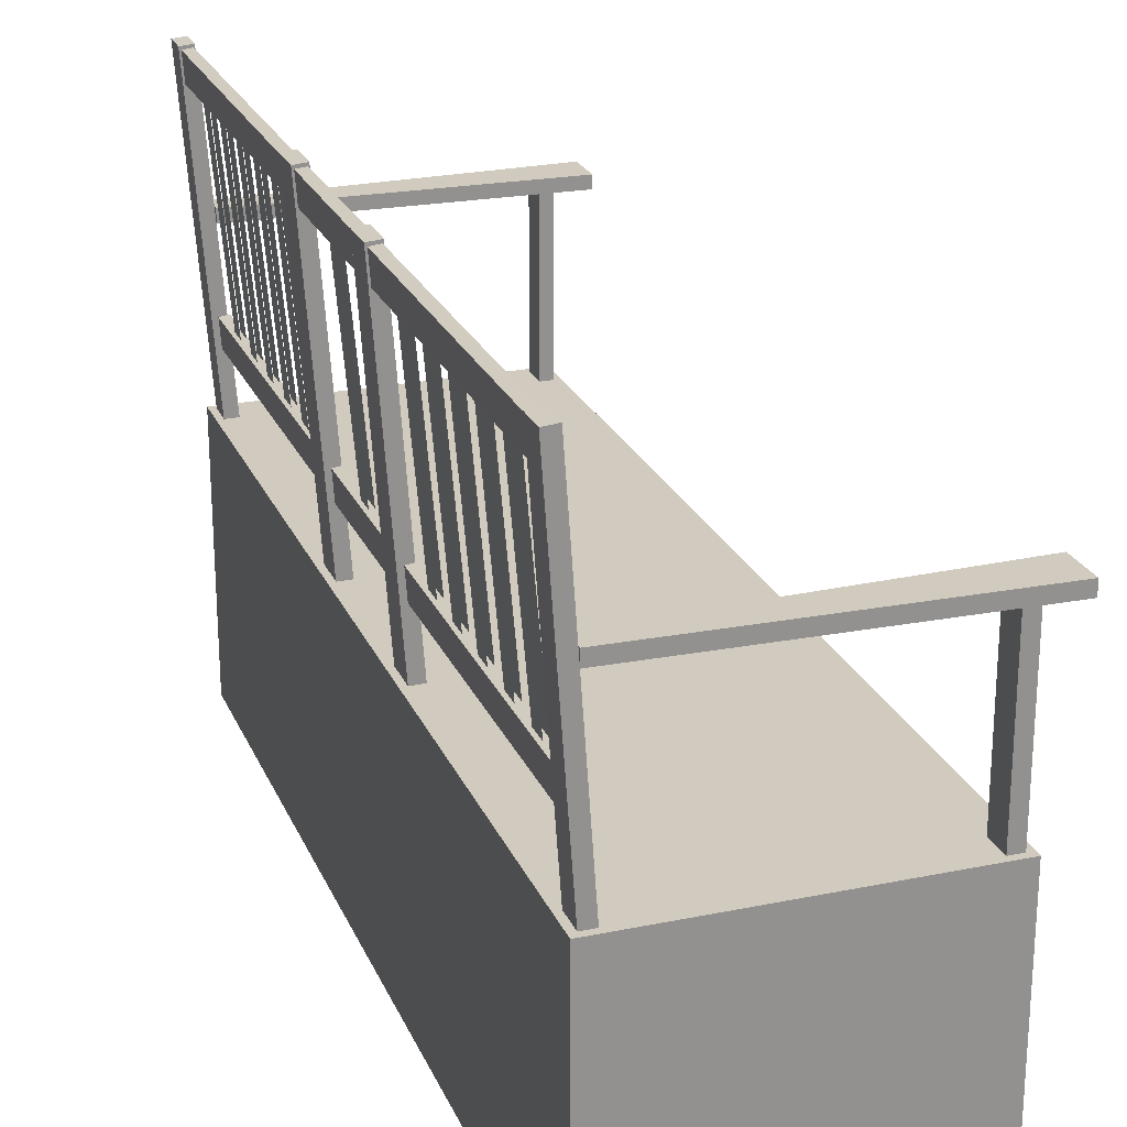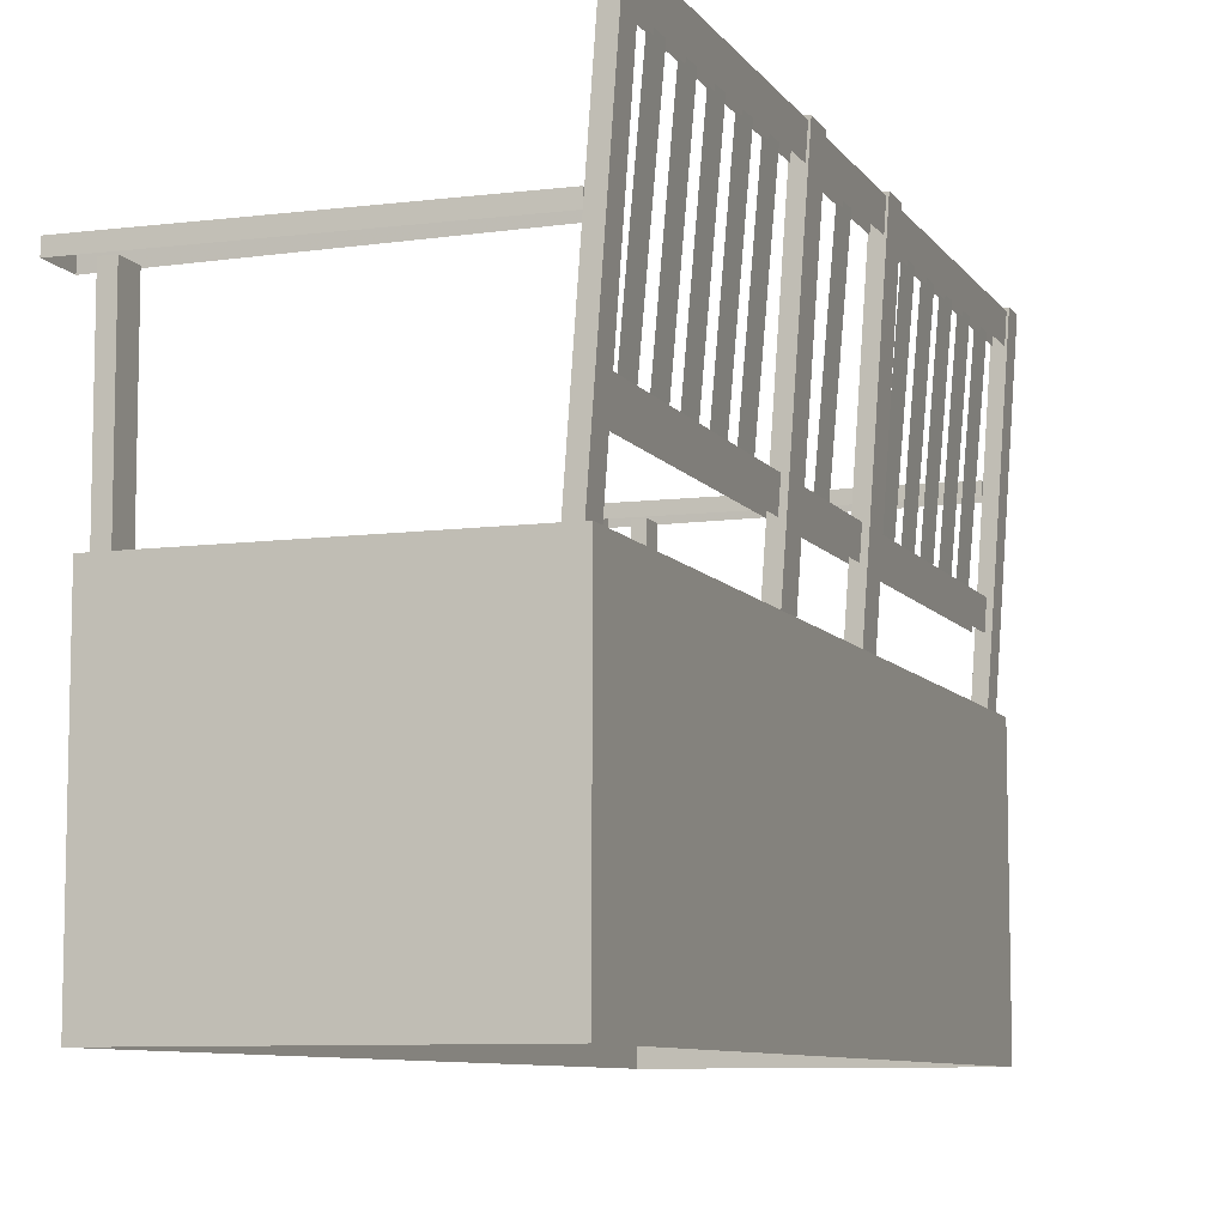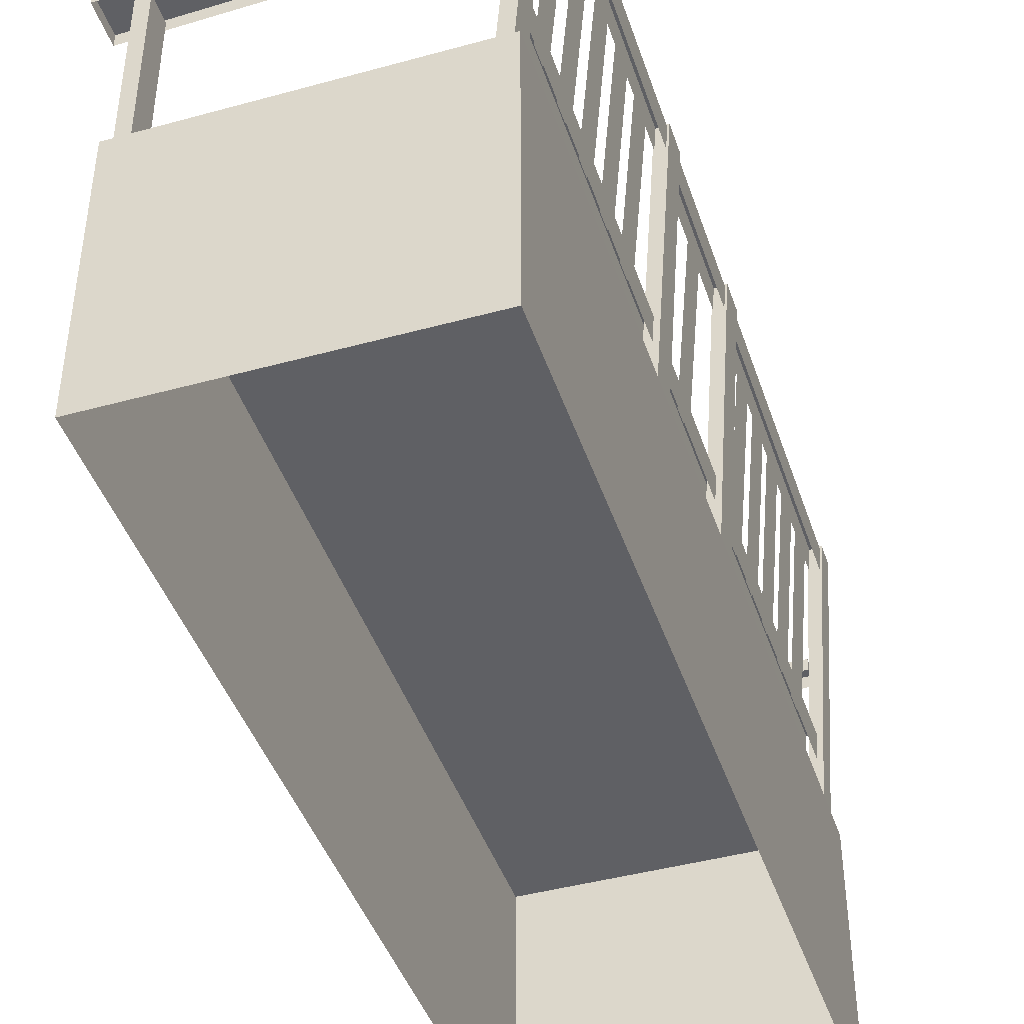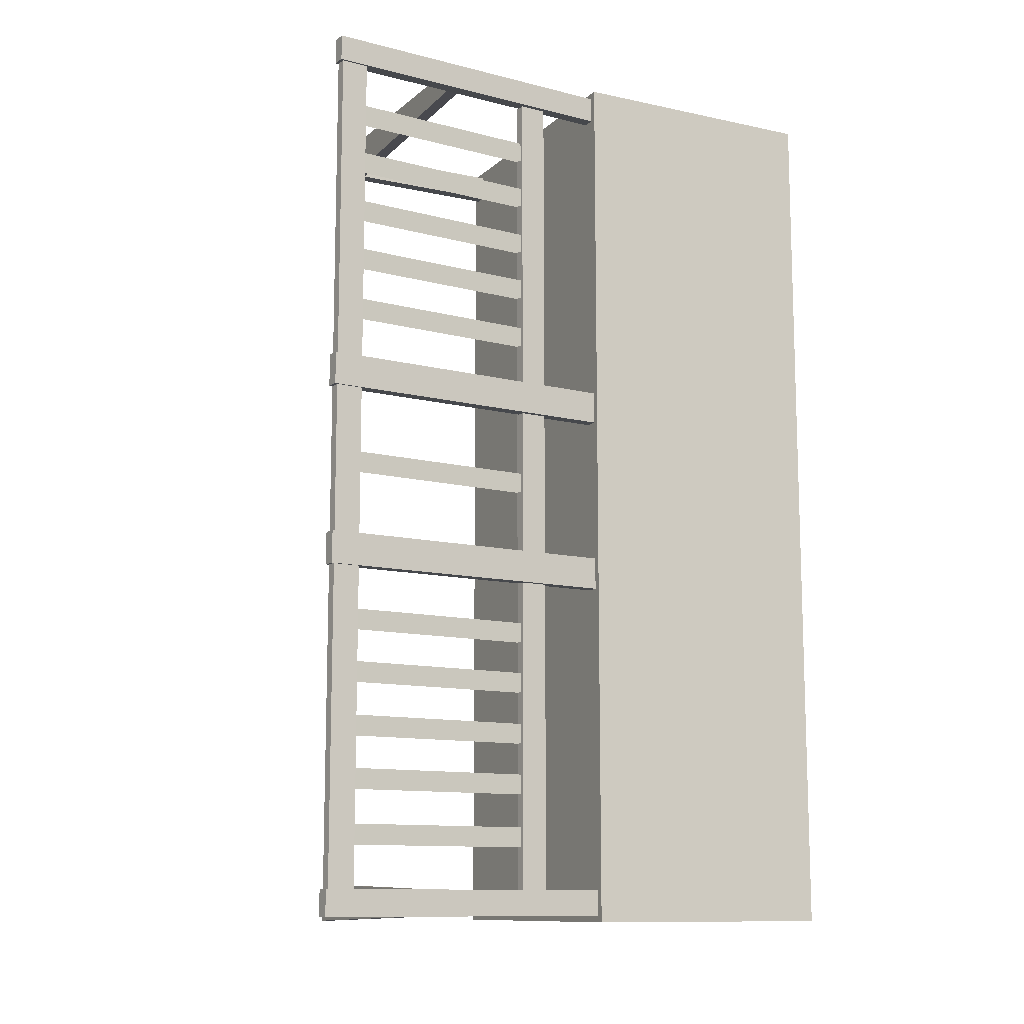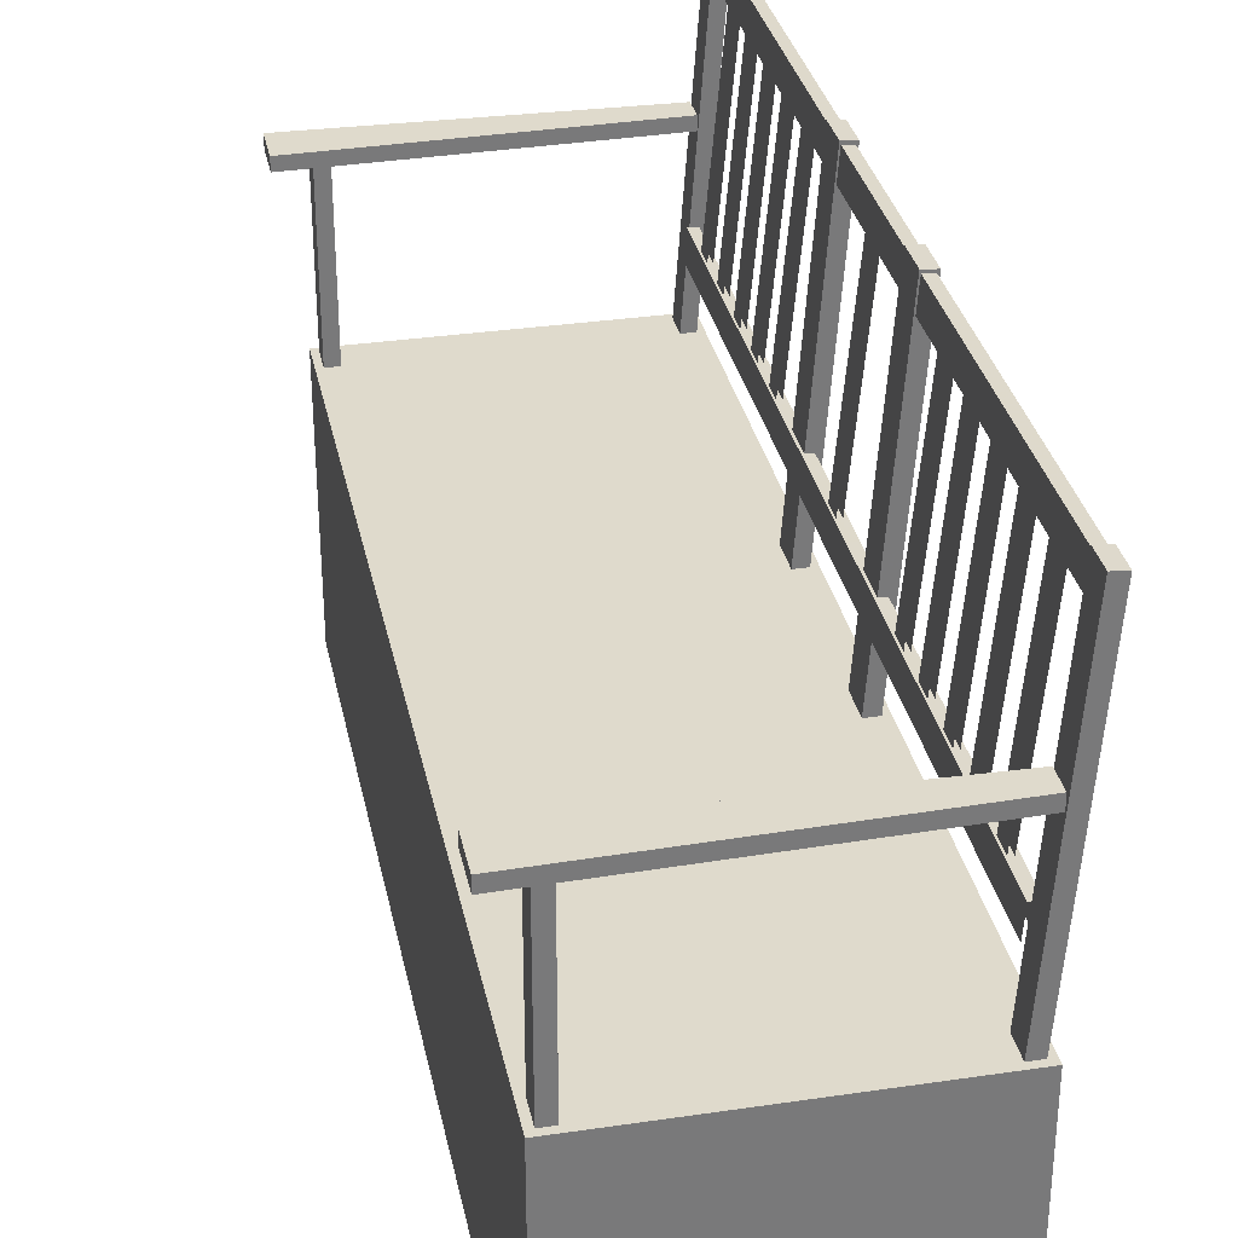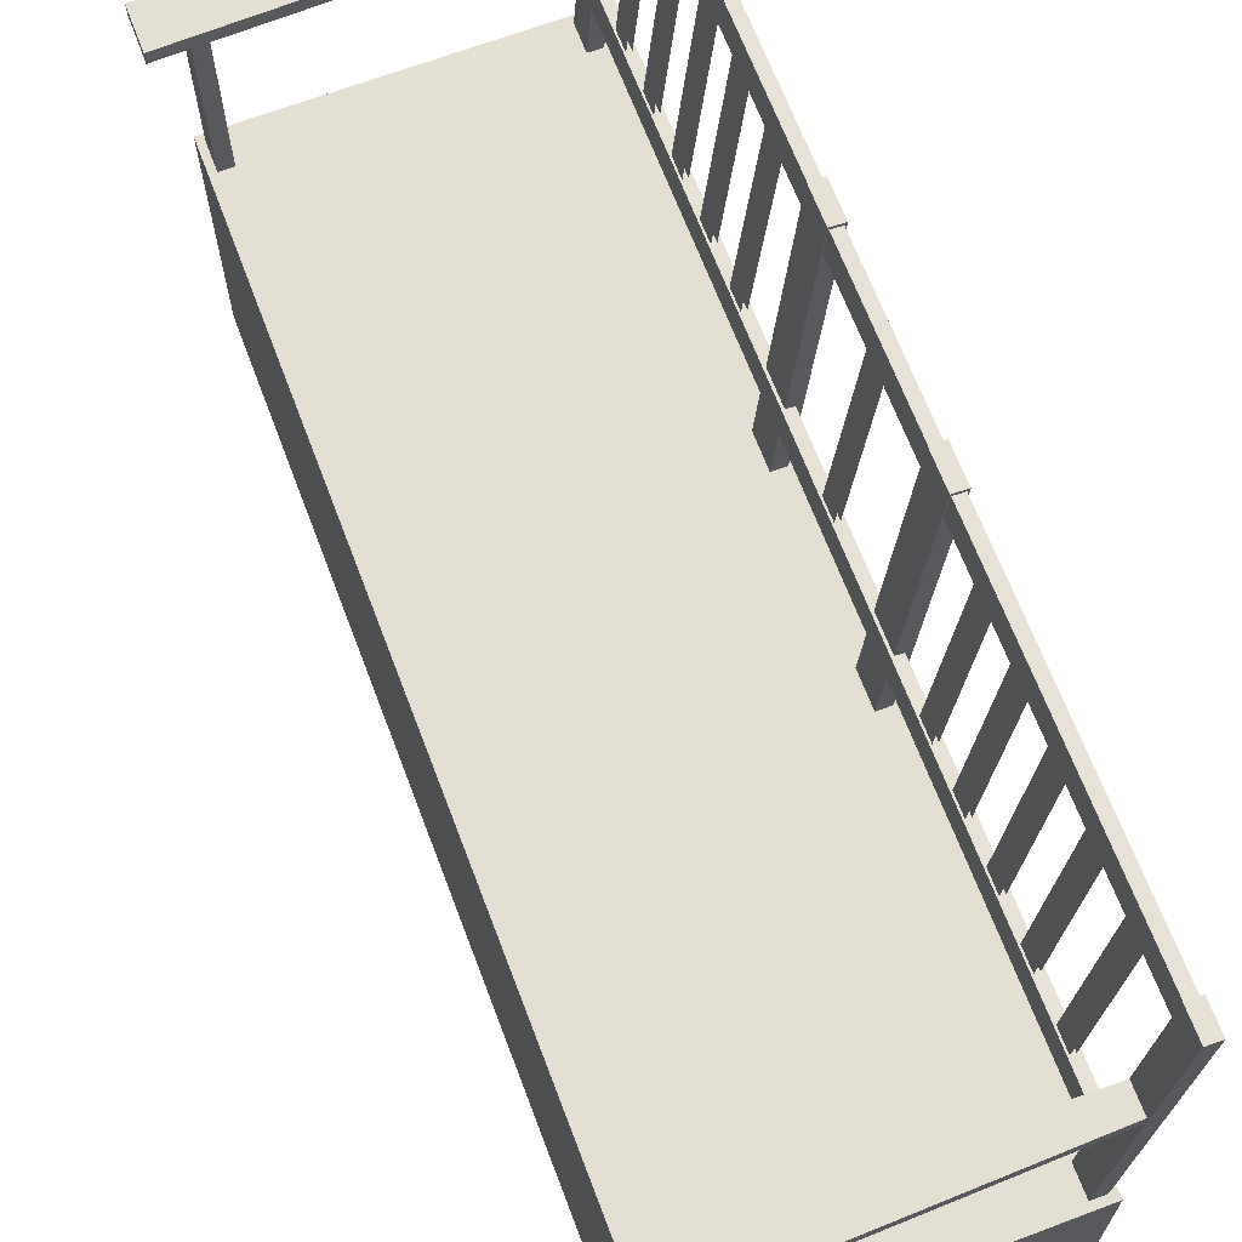
<metadata>
{"format":"obj","ext":"obj","renderer":"f3d","projection":"perspective","resolution":1024,"background":"white","views":[{"elev":23.5,"azim":-19.1,"up":"+Y"},{"elev":-8.5,"azim":-160.1,"up":"+Y"},{"elev":-43.4,"azim":-162.0,"up":"+Y"},{"elev":-11.4,"azim":-117.4,"up":"+Z"},{"elev":32.5,"azim":168.4,"up":"+Y"},{"elev":67.0,"azim":159.3,"up":"+Y"}]}
</metadata>
<code>
v -0.2375 0.8349 -0.6461
v -0.2375 0.8349 0.6461
v -0.2526 0.8332 0.6461
v -0.2526 0.8332 -0.6461
v -0.223 0.4964 0.6461
v -0.223 0.4964 -0.6461
v -0.208 0.4981 -0.6461
v -0.208 0.4981 0.6461
v -0.2131 0.535 0.2598
v -0.2397 0.8364 0.2598
v -0.2397 0.8364 0.2292
v -0.2131 0.535 0.2292
v -0.2202 0.535 0.2598
v -0.2202 0.535 0.2292
v -0.2467 0.8364 0.2292
v -0.2467 0.8364 0.2598
v -0.2131 0.535 0.3416
v -0.2397 0.8364 0.3416
v -0.2397 0.8364 0.3111
v -0.2131 0.535 0.3111
v -0.2202 0.535 0.3416
v -0.2202 0.535 0.3111
v -0.2467 0.8364 0.3111
v -0.2467 0.8364 0.3416
v -0.2131 0.535 0.4209
v -0.2397 0.8364 0.4209
v -0.2397 0.8364 0.3903
v -0.2131 0.535 0.3903
v -0.2202 0.535 0.4209
v -0.2202 0.535 0.3903
v -0.2467 0.8364 0.3903
v -0.2467 0.8364 0.4209
v -0.2131 0.535 0.5014
v -0.2397 0.8364 0.5014
v -0.2397 0.8364 0.4708
v -0.2131 0.535 0.4708
v -0.2202 0.535 0.5014
v -0.2202 0.535 0.4708
v -0.2467 0.8364 0.4708
v -0.2467 0.8364 0.5014
v -0.2131 0.535 0.5811
v -0.2397 0.8364 0.5811
v -0.2397 0.8364 0.5505
v -0.2131 0.535 0.5505
v -0.2202 0.535 0.5811
v -0.2202 0.535 0.5505
v -0.2467 0.8364 0.5505
v -0.2467 0.8364 0.5811
v -0.2131 0.535 0.01459
v -0.2397 0.8364 0.01459
v -0.2397 0.8364 -0.01598
v -0.2131 0.535 -0.01598
v -0.2202 0.535 0.01459
v -0.2202 0.535 -0.01598
v -0.2467 0.8364 -0.01598
v -0.2467 0.8364 0.01459
v -0.2202 0.535 -0.2293
v -0.2202 0.535 -0.2599
v -0.2467 0.8364 -0.2599
v -0.2467 0.8364 -0.2293
v -0.2131 0.535 -0.2293
v -0.2397 0.8364 -0.2293
v -0.2397 0.8364 -0.2599
v -0.2131 0.535 -0.2599
v -0.2202 0.535 -0.3091
v -0.2202 0.535 -0.3396
v -0.2467 0.8364 -0.3396
v -0.2467 0.8364 -0.3091
v -0.2131 0.535 -0.3091
v -0.2397 0.8364 -0.3091
v -0.2397 0.8364 -0.3396
v -0.2131 0.535 -0.3396
v -0.2202 0.535 -0.3896
v -0.2202 0.535 -0.4201
v -0.2467 0.8364 -0.4201
v -0.2467 0.8364 -0.3896
v -0.2131 0.535 -0.3896
v -0.2397 0.8364 -0.3896
v -0.2397 0.8364 -0.4201
v -0.2131 0.535 -0.4201
v -0.2202 0.535 -0.4688
v -0.2202 0.535 -0.4994
v -0.2467 0.8364 -0.4994
v -0.2467 0.8364 -0.4688
v -0.2131 0.535 -0.4688
v -0.2397 0.8364 -0.4688
v -0.2397 0.8364 -0.4994
v -0.2131 0.535 -0.4994
v -0.2202 0.535 -0.5507
v -0.2202 0.535 -0.5813
v -0.2467 0.8364 -0.5813
v -0.2467 0.8364 -0.5507
v -0.2131 0.535 -0.5507
v -0.2397 0.8364 -0.5507
v -0.2397 0.8364 -0.5813
v -0.2131 0.535 -0.5813
v 0.2109 0.4038 0.6461
v 0.2109 0.4038 0.6861
v 0.2109 0.6569 0.6861
v 0.2109 0.6569 0.6461
v 0.1909 0.4038 0.6461
v 0.1909 0.6569 0.6461
v 0.1909 0.6569 0.6861
v 0.1909 0.4038 0.6861
v 0.2588 0.6763 0.6969
v -0.2223 0.6763 0.6846
v -0.2223 0.6763 0.6477
v 0.2588 0.6763 0.6353
v -0.2223 0.6569 0.6846
v -0.2223 0.6569 0.6477
v -0.2388 0.8813 -0.6861
v -0.2588 0.8795 -0.6861
v -0.2249 0.4038 -0.6861
v -0.2049 0.4038 -0.6861
v -0.2049 0.4038 0.6461
v -0.2049 0.4038 0.6861
v -0.2388 0.8813 0.6861
v -0.2388 0.8813 0.6461
v -0.2249 0.4038 0.6461
v -0.2588 0.8795 0.6461
v -0.2588 0.8795 0.6861
v -0.2249 0.4038 0.6861
v 0.2588 0.6569 0.6969
v 0.2588 0.6569 0.6353
v -0.2405 0.8768 0.6461
v -0.2405 0.8768 -0.6461
v -0.2555 0.875 -0.6461
v -0.2555 0.875 0.6461
v -0.2388 0.8813 -0.1645
v -0.2588 0.8795 -0.1645
v -0.2249 0.4038 -0.1645
v -0.2049 0.4038 -0.1645
v -0.2049 0.4038 0.1145
v -0.2049 0.4038 0.1645
v -0.2388 0.8813 0.1645
v -0.2388 0.8813 0.1145
v -0.2249 0.4038 0.1145
v -0.2588 0.8795 0.1145
v -0.2588 0.8795 0.1645
v -0.2249 0.4038 0.1645
v -0.226 0.5382 -0.6461
v -0.226 0.5382 0.6461
v -0.211 0.54 0.6461
v -0.211 0.54 -0.6461
v 0.2109 0.4038 -0.6461
v 0.2109 0.6569 -0.6461
v 0.2109 0.6569 -0.6861
v 0.2109 0.4038 -0.6861
v 0.1909 0.4038 -0.6461
v 0.1909 0.4038 -0.6861
v 0.1909 0.6569 -0.6861
v 0.1909 0.6569 -0.6461
v 0.2588 0.6763 -0.6969
v 0.2588 0.6763 -0.6353
v -0.2223 0.6763 -0.6477
v -0.2223 0.6763 -0.6846
v -0.2223 0.6569 -0.6477
v -0.2223 0.6569 -0.6846
v -0.2049 0.4038 -0.6461
v -0.2388 0.8813 -0.6461
v -0.2249 0.4038 -0.6461
v -0.2588 0.8795 -0.6461
v 0.2588 0.6569 -0.6969
v 0.2588 0.6569 -0.6353
v -0.2049 0.4038 -0.1145
v -0.2388 0.8813 -0.1145
v -0.2249 0.4038 -0.1145
v -0.2588 0.8795 -0.1145
v -0.2349 0.4038 0.6962
v 0.2209 0.4038 0.6962
v 0.2209 0 0.6962
v -0.2349 0 0.6962
v 0.2209 0.4038 -0
v 0.2209 0 -0
v -0.2349 0 -0
v -0.2349 0.4038 -0
v -0.2349 0.4038 -0.6962
v 0.2209 0.4038 -0.6962
v -0.2349 0 -0.6962
v 0.2209 0 -0.6962
f 172 171 170 169
f 171 174 173 170
f 176 175 172 169
f 100 99 98 97
f 178 177 169 170
f 104 103 102 101
f 101 102 100 97
f 108 107 106 105
f 103 104 98 99
f 107 110 109 106
f 114 113 112 111
f 118 117 116 115
f 122 121 120 119
f 124 108 105 123
f 115 119 120 118
f 120 121 117 118
f 110 107 108 124
f 106 109 123 105
f 126 125 2 1
f 4 3 128 127
f 132 131 130 129
f 121 122 116 117
f 136 135 134 133
f 140 139 138 137
f 133 137 138 136
f 138 139 135 136
f 6 5 142 141
f 144 143 8 7
f 12 11 10 9
f 16 15 14 13
f 20 19 18 17
f 24 23 22 21
f 28 27 26 25
f 32 31 30 29
f 36 35 34 33
f 40 39 38 37
f 44 43 42 41
f 48 47 46 45
f 52 51 50 49
f 56 55 54 53
f 177 178 180 179
f 173 174 180 178
f 179 175 176 177
f 148 147 146 145
f 152 151 150 149
f 146 152 149 145
f 156 155 154 153
f 148 150 151 147
f 158 157 155 156
f 114 111 160 159
f 162 112 113 161
f 153 154 164 163
f 162 161 159 160
f 111 112 162 160
f 154 155 157 164
f 163 158 156 153
f 127 128 125 126
f 139 140 134 135
f 132 129 166 165
f 168 130 131 167
f 168 167 165 166
f 129 130 168 166
f 60 59 58 57
f 64 63 62 61
f 68 67 66 65
f 72 71 70 69
f 76 75 74 73
f 80 79 78 77
f 84 83 82 81
f 88 87 86 85
f 92 91 90 89
f 96 95 94 93
f 141 142 143 144

</code>
